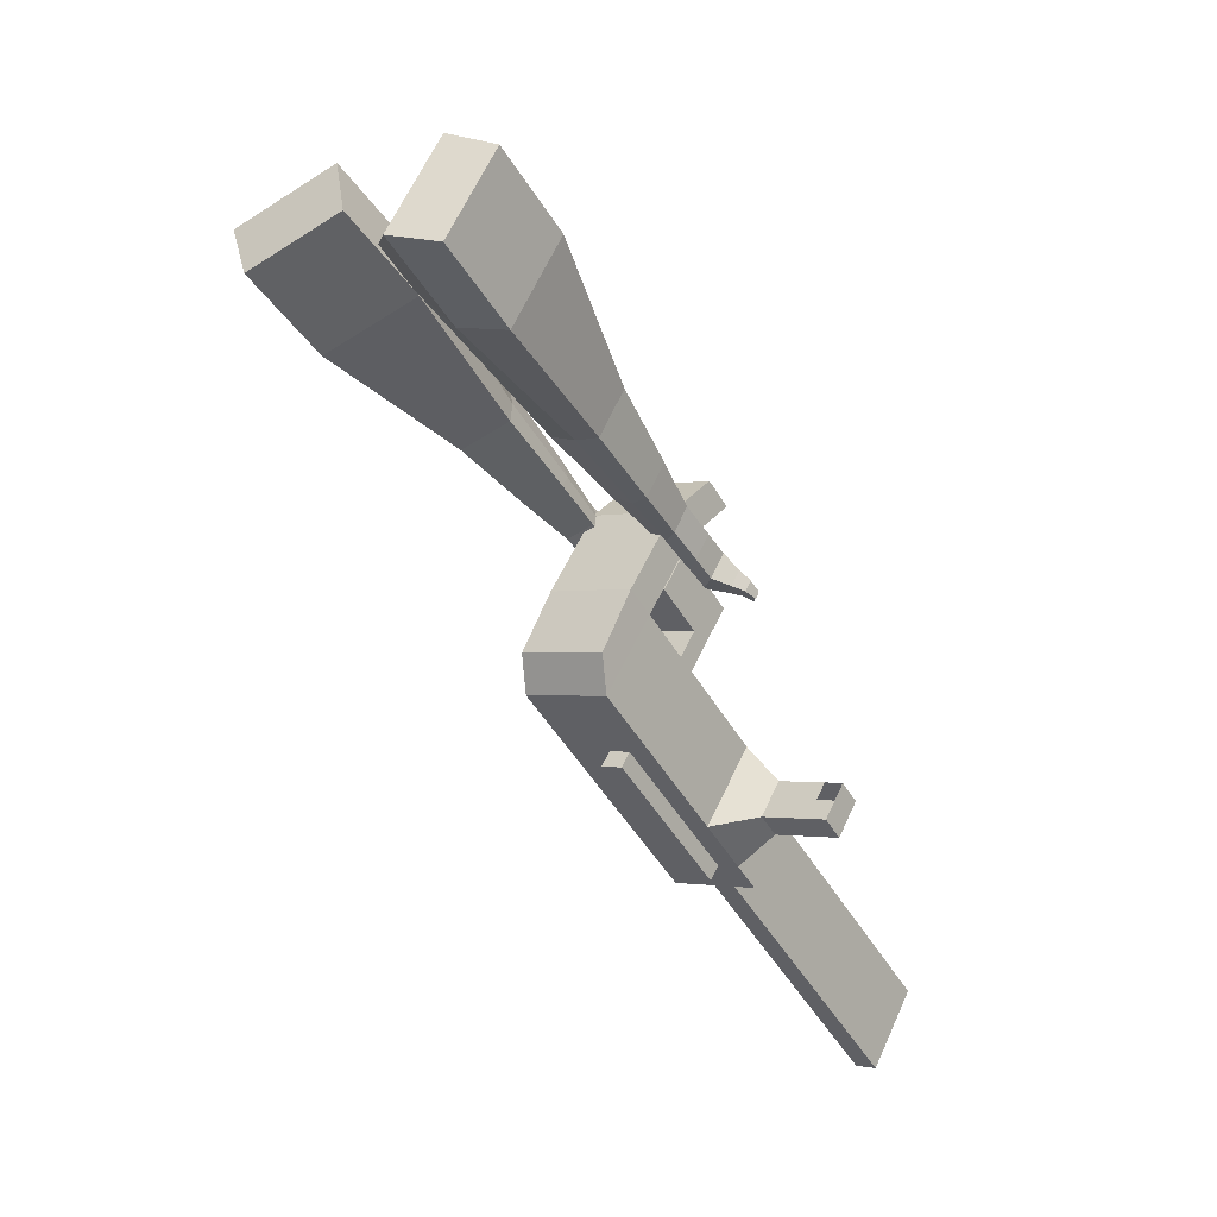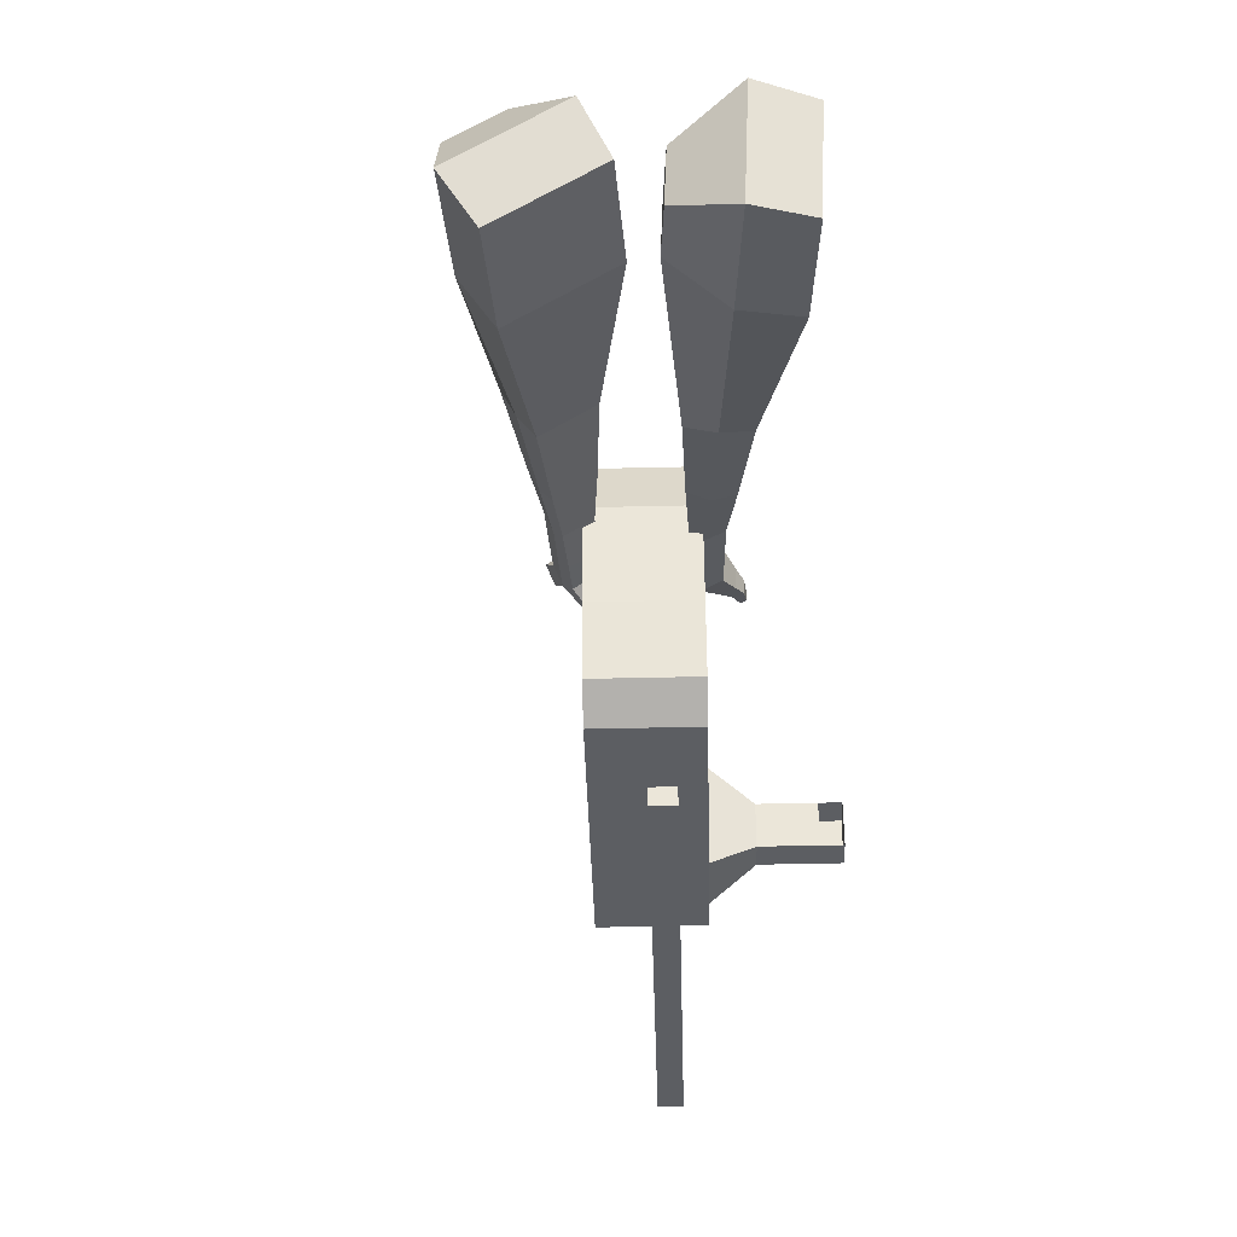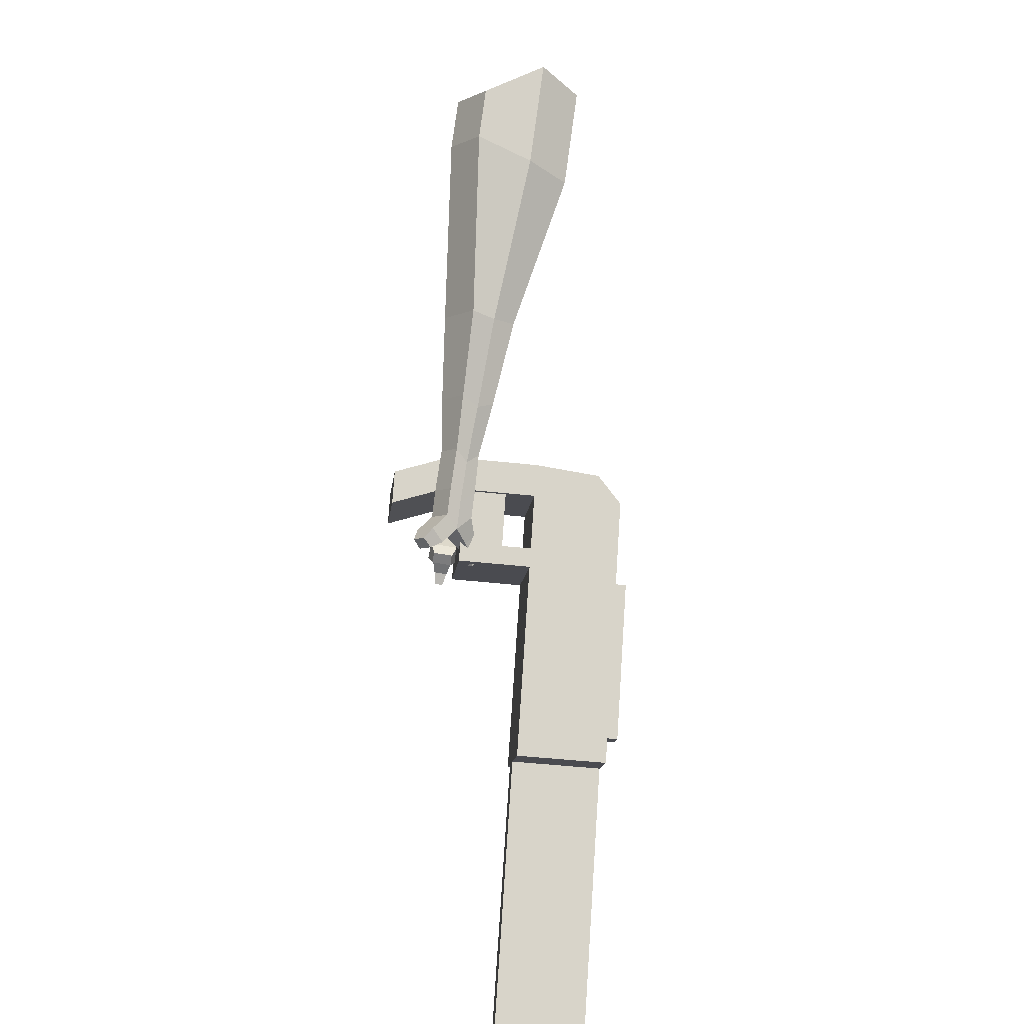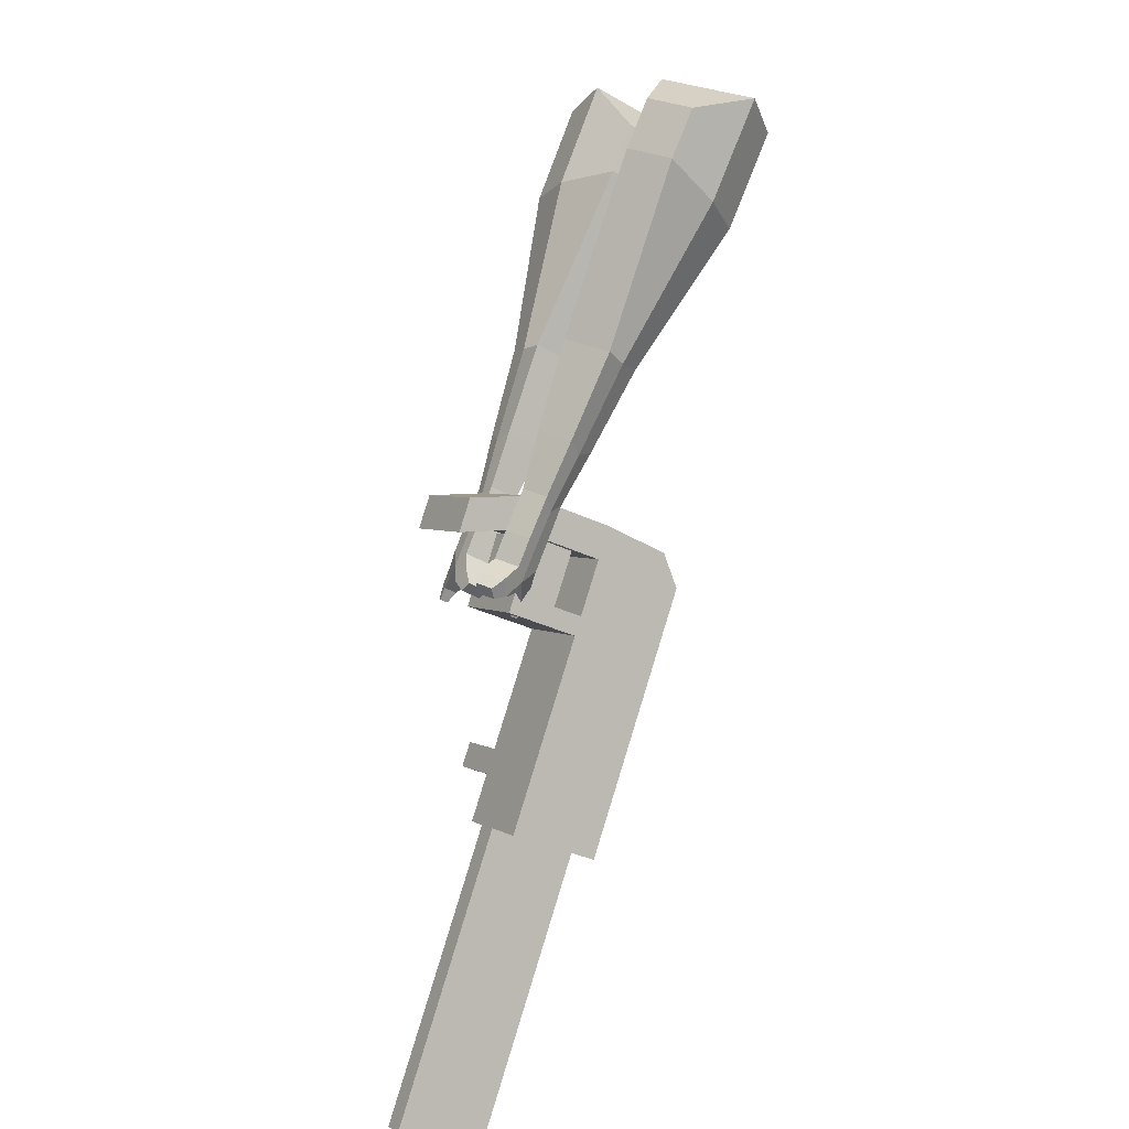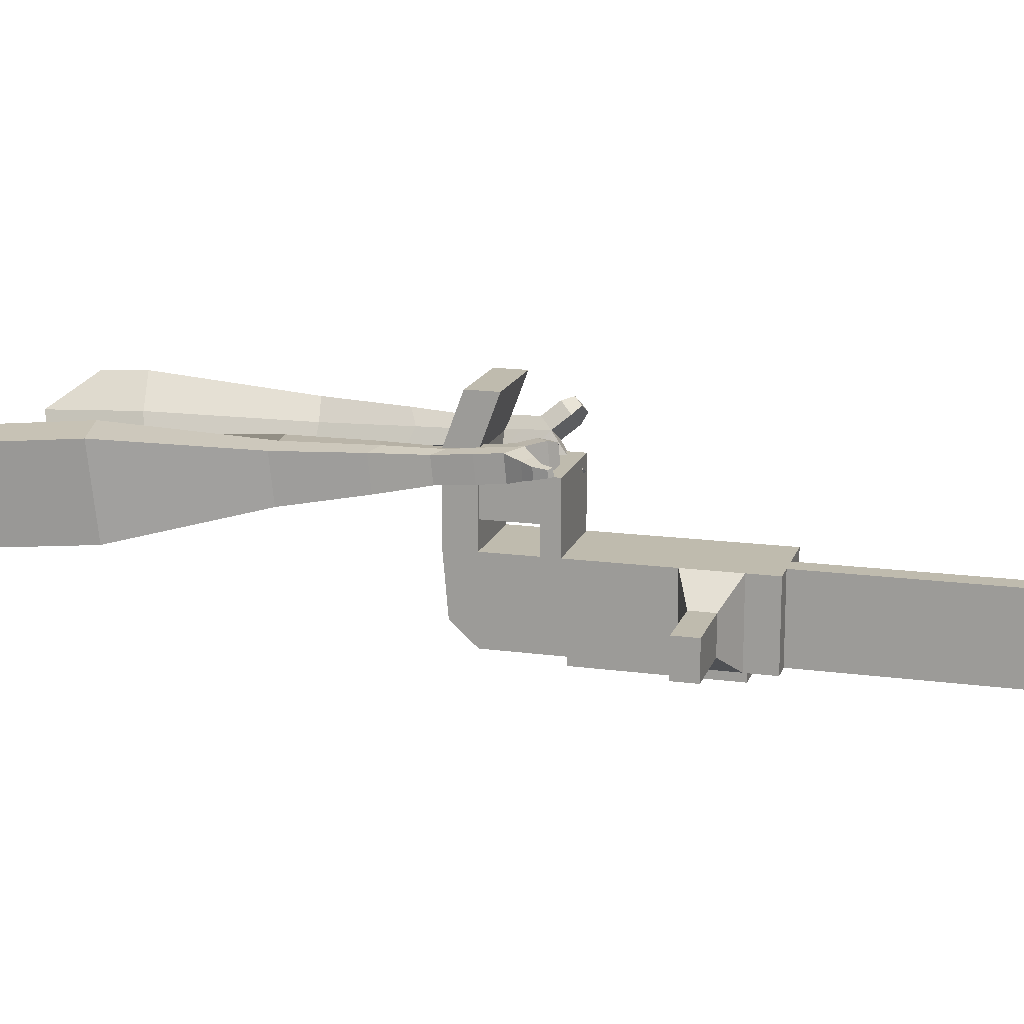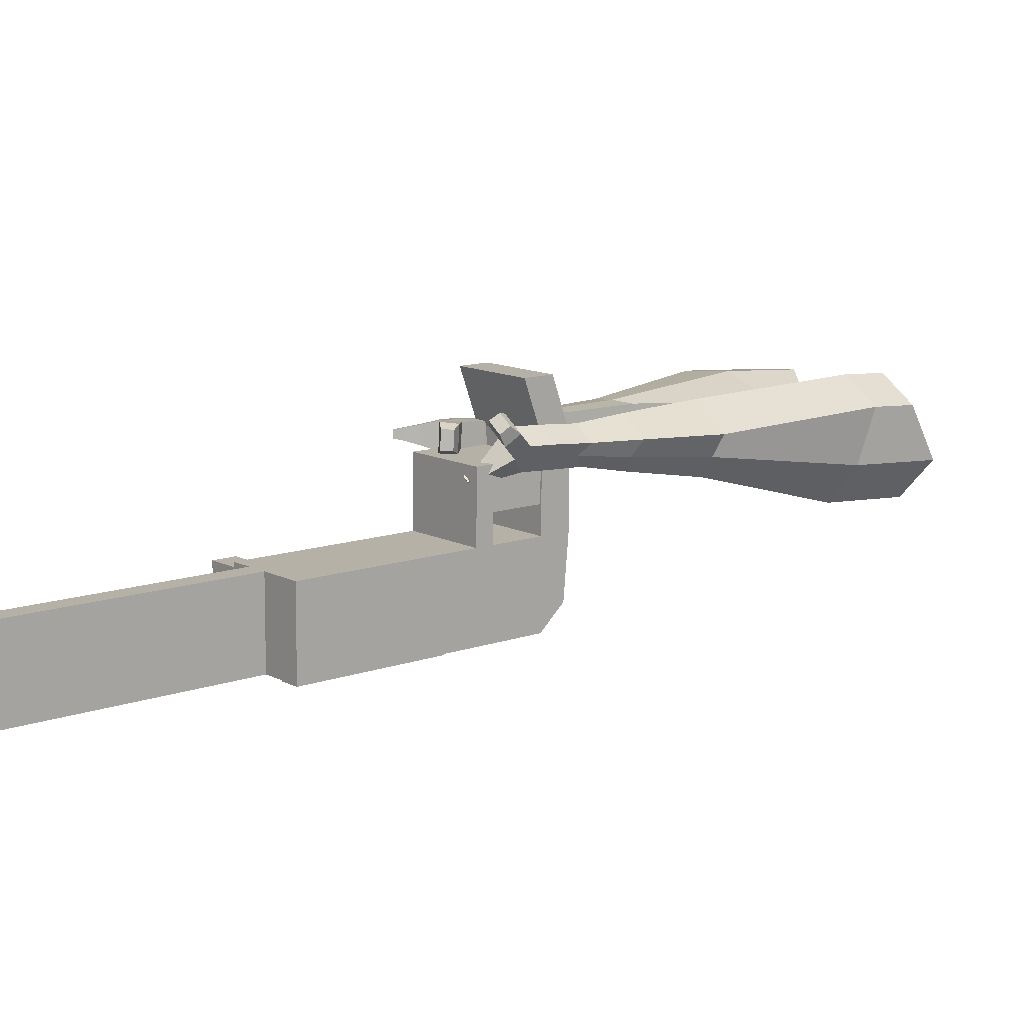
<metadata>
{"format":"obj","ext":"obj","renderer":"f3d","projection":"perspective","resolution":1024,"background":"white","views":[{"elev":55.7,"azim":24.5,"up":"+Z"},{"elev":-37.8,"azim":-31.1,"up":"+Y"},{"elev":-46.9,"azim":-96.8,"up":"+Z"},{"elev":-34.0,"azim":-122.9,"up":"+Z"},{"elev":16.2,"azim":73.3,"up":"+Y"},{"elev":12.0,"azim":-163.0,"up":"+Y"}]}
</metadata>
<code>
o Cube.046_Cube.010
v 366.6 370.9 -1021
v 367.9 150.5 -1021
v 485.3 371.6 -1207
v 486.5 151.2 -1207
v 180.9 369.8 -1140
v 182.2 149.4 -1140
v 299.5 370.5 -1326
v 300.8 150.1 -1326
v 203.3 370 -765.6
v 204.6 149.6 -765.5
v 18.84 148.6 -884.1
v 17.57 369 -884.2
v 129.4 369.7 -649.8
v 130.7 149.2 -649.8
v -55.07 148.2 -768.4
v -56.34 368.6 -768.4
v 85.76 369.4 -581.4
v 94.11 209.1 -592.7
v -91.65 208 -711.4
v -100 368.3 -700.1
v 128.2 589.4 -649.9
v -57.6 588.3 -768.5
v 84.49 589.1 -581.5
v -101.3 588 -700.1
v 228.8 370.2 -805.5
v 230.1 149.8 -805.4
v 43.05 369.1 -924.1
v 44.32 148.7 -924
v 202.9 442.8 -765.6
v 17.15 441.7 -884.2
v 228.4 442.9 -805.5
v 42.63 441.8 -924.1
v 202.3 548.4 -765.6
v 16.55 547.3 -884.2
v 227.8 548.5 -805.5
v 42.03 547.4 -924.1
v 130.7 442.4 -652.5
v -55.09 441.3 -771.1
v 130.1 548 -652.5
v -55.69 546.9 -771.1
v 154.9 726.3 -693.1
v -30.82 725.2 -811.7
v 111.3 726.1 -624.7
v -74.48 725 -743.3
v 443.4 371.3 -1142
v 444.7 150.9 -1141
v 257.6 370.2 -1260
v 258.9 149.8 -1260
v 392.4 371 -1266
v 393.7 150.6 -1266
v 273.8 370.4 -1081
v 275 150 -1081
v 110.5 369.5 -824.9
v 111.7 149.1 -824.8
v 36.54 369.1 -709.1
v 37.81 148.7 -709.1
v -7.124 368.9 -640.8
v 1.234 208.6 -652.1
v 35.28 588.8 -709.2
v -8.387 588.6 -640.8
v 137.2 149.2 -864.7
v 135.9 369.6 -864.8
v 110 442.3 -824.9
v 135.5 442.4 -864.8
v 109.4 547.8 -824.9
v 134.9 548 -864.8
v 37.79 441.9 -711.8
v 37.19 547.4 -711.8
v 62.06 725.8 -752.4
v 18.4 725.5 -684
v 351.8 150.4 -1201
v 350.5 370.8 -1201
v 438.8 371.3 -1237
v 321.5 150.2 -1051
v 158.2 149.4 -795.2
v 84.25 149 -679.4
v 47.67 208.9 -622.4
v 182.4 369.9 -835.1
v 182 442.7 -835.1
v 181.3 548.2 -835.2
v 397 371.1 -1171
v 440.1 150.9 -1237
v 320.2 370.7 -1051
v 156.9 369.8 -795.2
v 82.98 369.4 -679.5
v 39.32 369.1 -611.1
v 81.72 589.1 -679.5
v 38.05 588.9 -611.2
v 183.6 149.5 -835.1
v 156.5 442.5 -795.2
v 155.9 548.1 -795.3
v 84.23 442.1 -682.1
v 83.63 547.7 -682.1
v 108.5 726 -722.7
v 64.84 725.8 -654.4
v 398.2 150.7 -1171
v 183.9 108.2 -835.1
v 137.4 108 -864.7
v 398.5 109.4 -1171
v 352 109.1 -1201
v 275.3 108.7 -1081
v 321.7 109 -1051
v 500.6 310.2 -1058
v 466.7 310 -1005
v 467.3 212.6 -1005
v 501.2 212.8 -1058
v 540.8 310.5 -1032
v 506.9 310.3 -979.2
v 507.4 212.8 -979.2
v 541.4 213 -1032
v 602.2 310.8 -993.1
v 568.3 310.6 -940
v 568.8 213.2 -939.9
v 602.8 213.4 -993.1
v 641.7 311 -967.9
v 607.8 310.9 -914.7
v 608.4 213.4 -914.7
v 642.3 213.6 -967.8
v 829.8 153 -1847
v 783.4 152.7 -1877
v 782.1 373.1 -1877
v 828.5 373.4 -1847
f 45 46 4 3
f 49 50 8 7
f 47 48 6 5
f 26 25 9 10
f 72 47 5 51
f 96 46 2 74
f 10 9 13 14
f 84 9 29 90
f 89 26 10 75
f 27 28 11 12
f 76 14 18 77
f 75 10 14 76
f 12 11 15 16
f 53 12 16 55
f 86 77 18 17
f 16 15 19 20
f 16 20 24 22
f 14 13 17 18
f 59 22 42 69
f 86 17 23 88
f 17 13 21 23
f 55 16 22 59
f 5 6 28 27
f 74 2 26 89
f 51 5 27 62
f 2 1 25 26
f 32 30 34 36
f 62 27 32 64
f 27 12 30 32
f 9 25 31 29
f 66 36 34 65
f 90 29 37 92
f 64 32 36 66
f 29 31 35 33
f 92 37 39 93
f 29 33 39 37
f 34 30 38 40
f 65 34 40 68
f 69 42 44 70
f 23 21 41 43
f 88 23 43 95
f 22 24 44 42
f 82 4 46 96
f 49 7 47 72
f 7 8 48 47
f 46 45 103 106
f 73 49 72 81
f 8 50 71 48
f 24 60 70 44
f 94 69 70 95
f 91 65 68 93
f 38 67 68 40
f 79 64 66 80
f 30 63 67 38
f 80 66 65 91
f 78 62 64 79
f 83 51 62 78
f 6 52 61 28
f 85 55 59 87
f 20 57 60 24
f 87 59 69 94
f 20 19 58 57
f 84 53 55 85
f 11 54 56 15
f 15 56 58 19
f 28 61 54 11
f 12 53 63 30
f 48 71 52 6
f 81 72 51 83
f 50 49 121 120
f 3 4 82 73
f 45 81 83 1
f 9 84 85 13
f 21 87 94 41
f 13 85 87 21
f 1 83 78 25
f 25 78 79 31
f 35 80 91 33
f 31 79 80 35
f 33 91 93 39
f 41 94 95 43
f 3 73 81 45
f 50 82 96 71
f 60 88 95 70
f 67 92 93 68
f 63 90 92 67
f 52 71 100 101
f 57 86 88 60
f 57 58 77 86
f 54 75 76 56
f 56 76 77 58
f 61 89 75 54
f 53 84 90 63
f 89 61 98 97
f 101 102 97 98
f 100 99 102 101
f 61 52 101 98
f 74 89 97 102
f 71 96 99 100
f 96 74 102 99
f 106 103 107 110
f 1 2 105 104
f 2 46 106 105
f 45 1 104 103
f 109 110 114 113
f 104 105 109 108
f 105 106 110 109
f 103 104 108 107
f 113 114 118 117
f 107 108 112 111
f 110 107 111 114
f 108 109 113 112
f 116 117 118 115
f 111 112 116 115
f 114 111 115 118
f 122 119 120 121
f 82 50 120 119
f 73 82 119 122
f 49 73 122 121
o Cube.047_Cube.022
v -285 585.5 354.8
v -282.2 344.9 331.7
v -167.8 607 144.6
v -164.9 366.5 121.5
v -467.1 540.8 181.1
v -465.6 417.5 169.2
v -407 551.9 73.28
v -405.5 428.6 61.43
v -27.31 460.6 -239.1
v -28.81 586.6 -227
v -139.5 591.1 -288.2
v -138 465.2 -300.3
v 62.25 497.1 -432.8
v 61.14 589.7 -423.9
v -20.23 593.1 -468.9
v -19.13 500.5 -477.8
v 116.5 522.1 -554.9
v 115.7 589.8 -548.4
v 56.23 592.2 -581.3
v 57.03 524.5 -587.8
v -282.4 617.2 102.8
v -279.4 361.8 78.32
v -406.9 594.3 326
v -403.9 338.9 301.5
v -81.48 593.2 -262.1
v -79.89 459.5 -274.9
v 29.57 596 -462.6
v 30.74 497.6 -472
v 99.11 595.5 -588.3
v 99.97 523.6 -595.2
v 165.2 530.3 -635
v 164.4 598 -628.5
v 147.6 604.9 -679.7
v 148.4 533 -686.6
v 105.5 533.7 -677.5
v 104.7 601.4 -671
v 199.1 536.3 -693.2
v 198.3 604 -686.7
v 181.4 610.8 -737.9
v 182.3 539 -744.8
v 139.4 539.7 -735.7
v 138.6 607.4 -729.2
v 241 551.2 -715.8
v 240.5 594.7 -711.6
v 229.7 599.1 -744.6
v 230.2 552.9 -749
v 170.8 544.1 -799.1
v 127.9 544.8 -790
v 127.1 612.5 -783.5
v 170 615.9 -792.2
v 270.2 560.1 -730.5
v 269.9 589.5 -727.7
v 262.6 592.4 -749.9
v 262.9 561.3 -752.9
v 292.3 568.3 -755.7
v 292.1 586.7 -754
v 287.5 588.6 -767.8
v 287.8 569.1 -769.7
v 157.3 558.6 -825.7
v 128.8 559.1 -819.7
v 128.3 604.1 -815.4
v 156.7 606.4 -821.2
f 123 124 126 125
f 130 129 133 134
f 129 130 128 127
f 145 146 124 123
f 143 129 127 145
f 144 126 124 146
f 134 133 137 138
f 143 125 132 147
f 144 130 134 148
f 125 126 131 132
f 150 138 142 152
f 147 132 136 149
f 148 134 138 150
f 132 131 135 136
f 141 151 155 158
f 136 135 139 140
f 138 137 141 142
f 149 136 140 151
f 137 149 151 141
f 140 139 153 154
f 131 148 150 135
f 133 147 149 137
f 135 150 152 139
f 126 144 148 131
f 129 143 147 133
f 130 144 146 128
f 125 143 145 123
f 127 128 146 145
f 157 158 164 163
f 153 156 162 159
f 142 141 158 157
f 151 140 154 155
f 139 152 156 153
f 152 142 157 156
f 164 161 172 171
f 160 159 165 166
f 155 154 160 161
f 158 155 161 164
f 156 157 163 162
f 154 153 159 160
f 168 167 175 176
f 159 162 168 165
f 161 160 166 167
f 162 161 167 168
f 171 172 184 183
f 162 163 170 169
f 163 164 171 170
f 161 162 169 172
f 176 175 179 180
f 167 166 174 175
f 165 168 176 173
f 166 165 173 174
f 178 177 180 179
f 175 174 178 179
f 173 176 180 177
f 174 173 177 178
f 184 181 182 183
f 169 170 182 181
f 172 169 181 184
f 170 171 183 182
o Cube.048_Cube.024
v -562.1 459.7 179
v -725.1 335.6 50.83
v -420.6 475.6 -16.26
v -583.6 351.5 -144.4
v -676.1 640.1 38.2
v -759.6 576.5 -27.52
v -603.5 648.2 -61.91
v -687.1 584.6 -127.6
v -343 455.7 -442.9
v -257.6 520.7 -375.7
v -314.6 629 -408.2
v -399.9 564 -475.3
v -213.2 492.7 -612.2
v -150.5 540.5 -562.8
v -192.3 620.1 -586.7
v -255.1 572.3 -636.1
v -131.5 518.7 -717.6
v -85.65 553.6 -681.5
v -116.2 611.8 -699
v -162.1 576.9 -735.1
v -480.7 581.6 -28.47
v -653.7 449.8 -164.5
v -630.9 564.8 178.8
v -804 433 42.75
v -280.2 577.2 -394.4
v -370.8 508.2 -465.7
v -158.4 583 -588.5
v -225 532.3 -640.9
v -83.63 585.6 -711.1
v -132.3 548.5 -749.4
v -74.85 521.8 -792.7
v -28.98 556.8 -756.6
v -23.8 594.3 -795.6
v -72.5 557.2 -833.9
v -102.8 584.7 -818.1
v -56.9 619.6 -782.1
v -34.73 525.2 -847
v 11.14 560.1 -811
v 16.33 597.7 -849.9
v -32.37 560.6 -888.2
v -62.64 588.1 -872.4
v -16.77 623 -836.4
v 8.981 512.6 -867.5
v 38.51 535.1 -844.3
v 41.84 559.2 -869.4
v 10.5 535.3 -894
v -24.1 594.5 -931.6
v -54.37 622.1 -915.8
v -8.498 657 -879.8
v 24.6 631.6 -893.3
v 38.19 502.6 -881.5
v 58.09 517.8 -865.9
v 60.34 534 -882.8
v 39.21 517.9 -899.4
v 64.52 501.8 -903.8
v 76.96 511.2 -894
v 78.37 521.4 -904.6
v 65.16 511.4 -915
v -16.79 623.5 -946.1
v -36.92 641.8 -935.7
v -6.42 665 -911.7
v 15.59 648.1 -920.7
f 185 186 188 187
f 192 191 195 196
f 191 192 190 189
f 207 208 186 185
f 205 191 189 207
f 206 188 186 208
f 196 195 199 200
f 205 187 194 209
f 206 192 196 210
f 187 188 193 194
f 212 200 204 214
f 209 194 198 211
f 210 196 200 212
f 194 193 197 198
f 203 213 217 220
f 198 197 201 202
f 200 199 203 204
f 211 198 202 213
f 199 211 213 203
f 202 201 215 216
f 193 210 212 197
f 195 209 211 199
f 197 212 214 201
f 188 206 210 193
f 191 205 209 195
f 192 206 208 190
f 187 205 207 185
f 189 190 208 207
f 219 220 226 225
f 215 218 224 221
f 204 203 220 219
f 213 202 216 217
f 201 214 218 215
f 214 204 219 218
f 226 223 234 233
f 222 221 227 228
f 217 216 222 223
f 220 217 223 226
f 218 219 225 224
f 216 215 221 222
f 230 229 237 238
f 221 224 230 227
f 223 222 228 229
f 224 223 229 230
f 233 234 246 245
f 224 225 232 231
f 225 226 233 232
f 223 224 231 234
f 238 237 241 242
f 229 228 236 237
f 227 230 238 235
f 228 227 235 236
f 240 239 242 241
f 237 236 240 241
f 235 238 242 239
f 236 235 239 240
f 246 243 244 245
f 231 232 244 243
f 234 231 243 246
f 232 233 245 244

</code>
